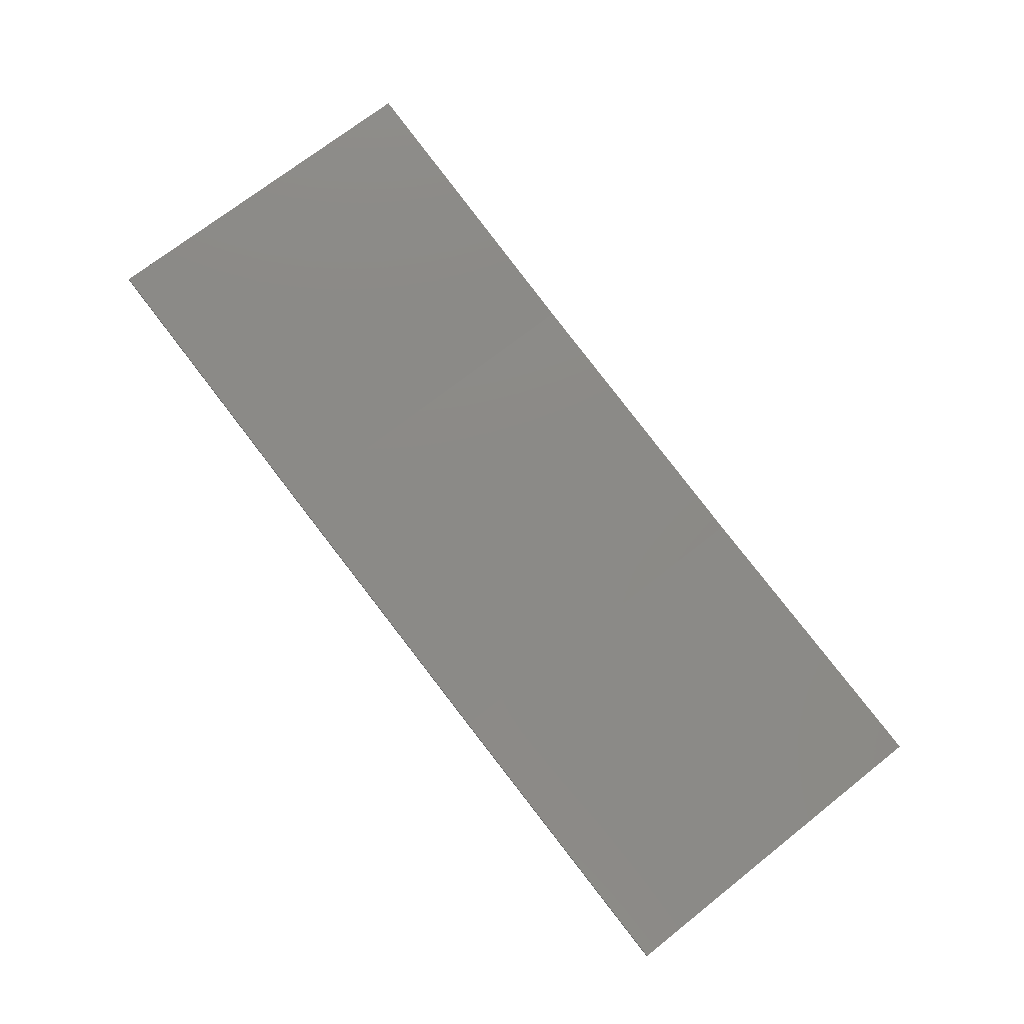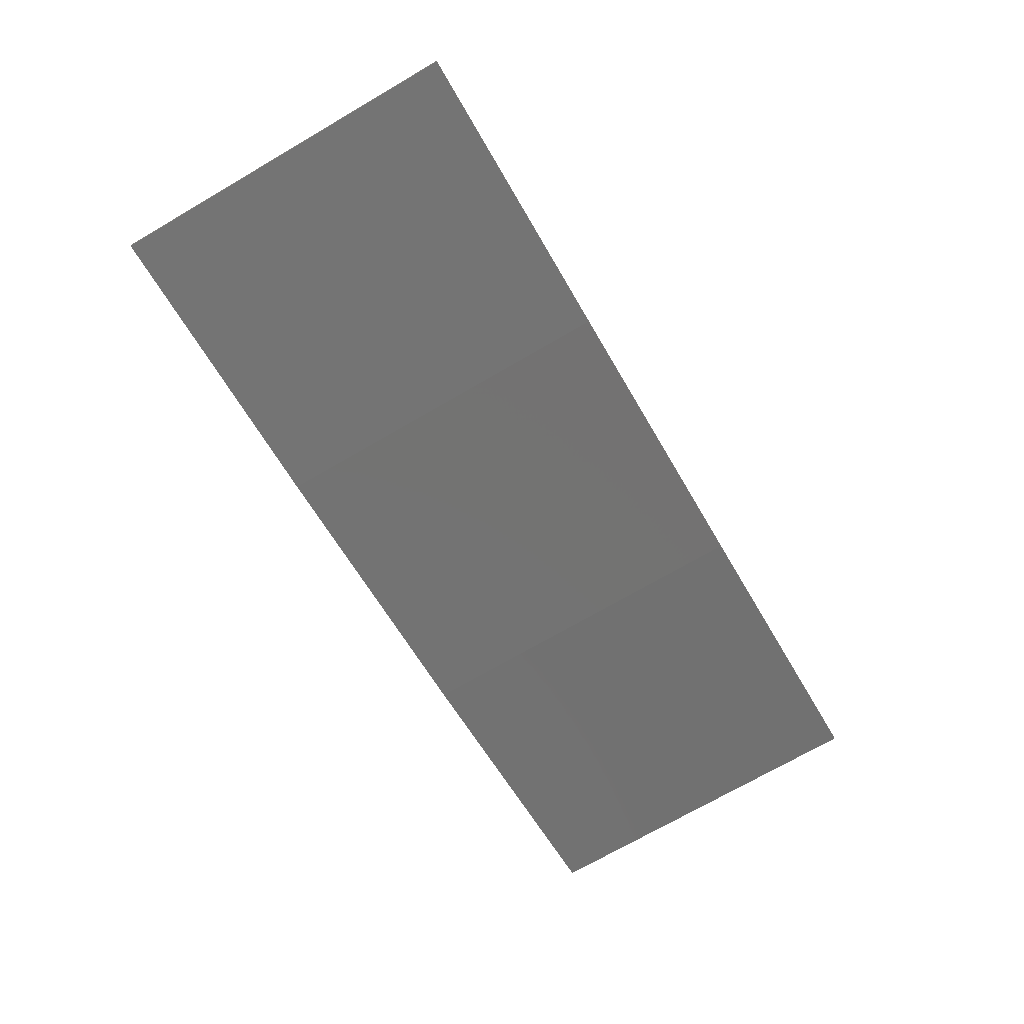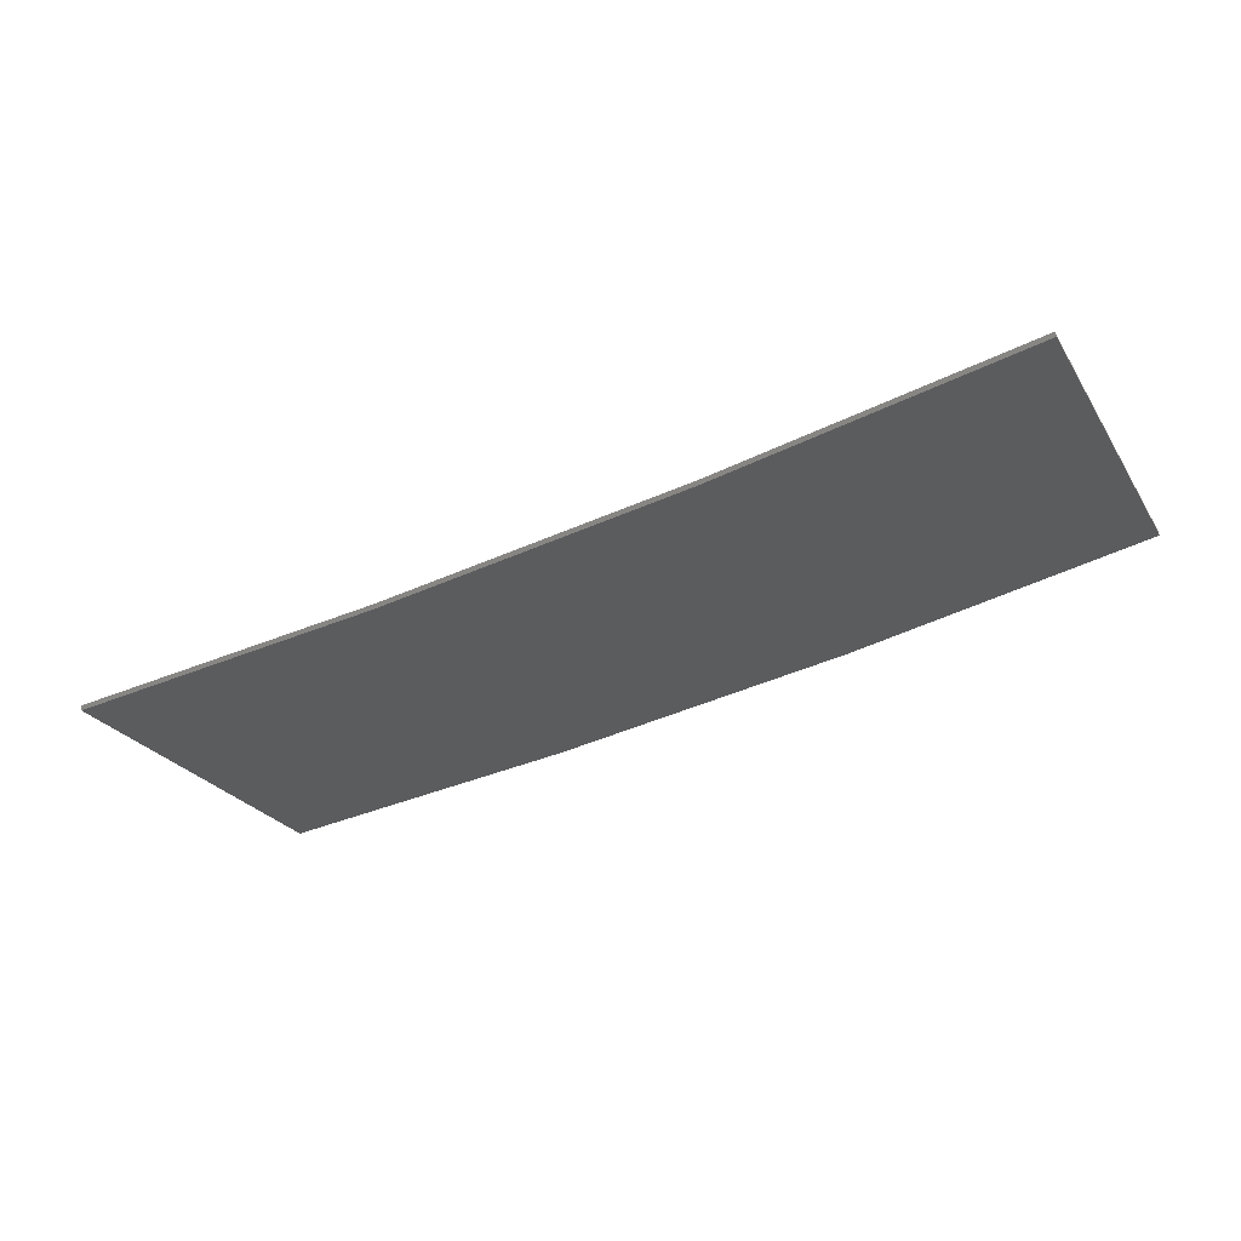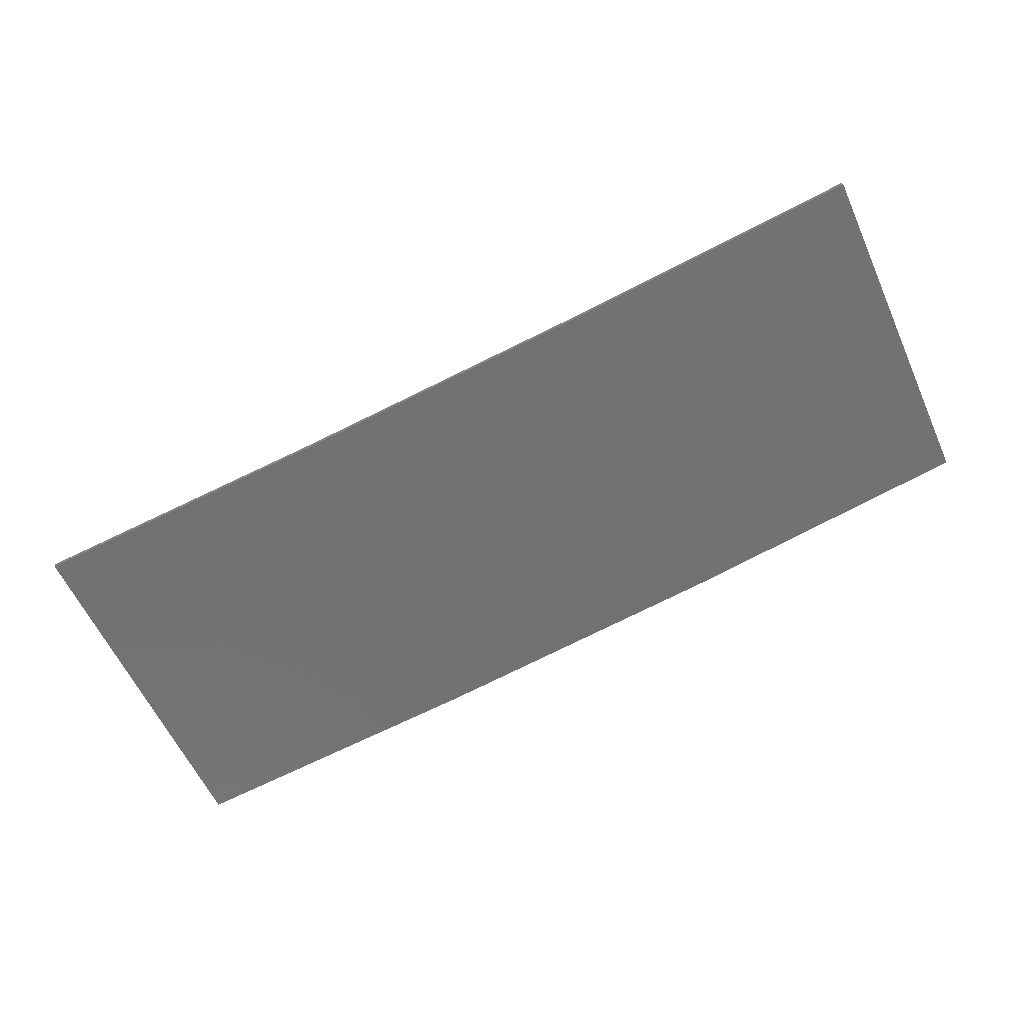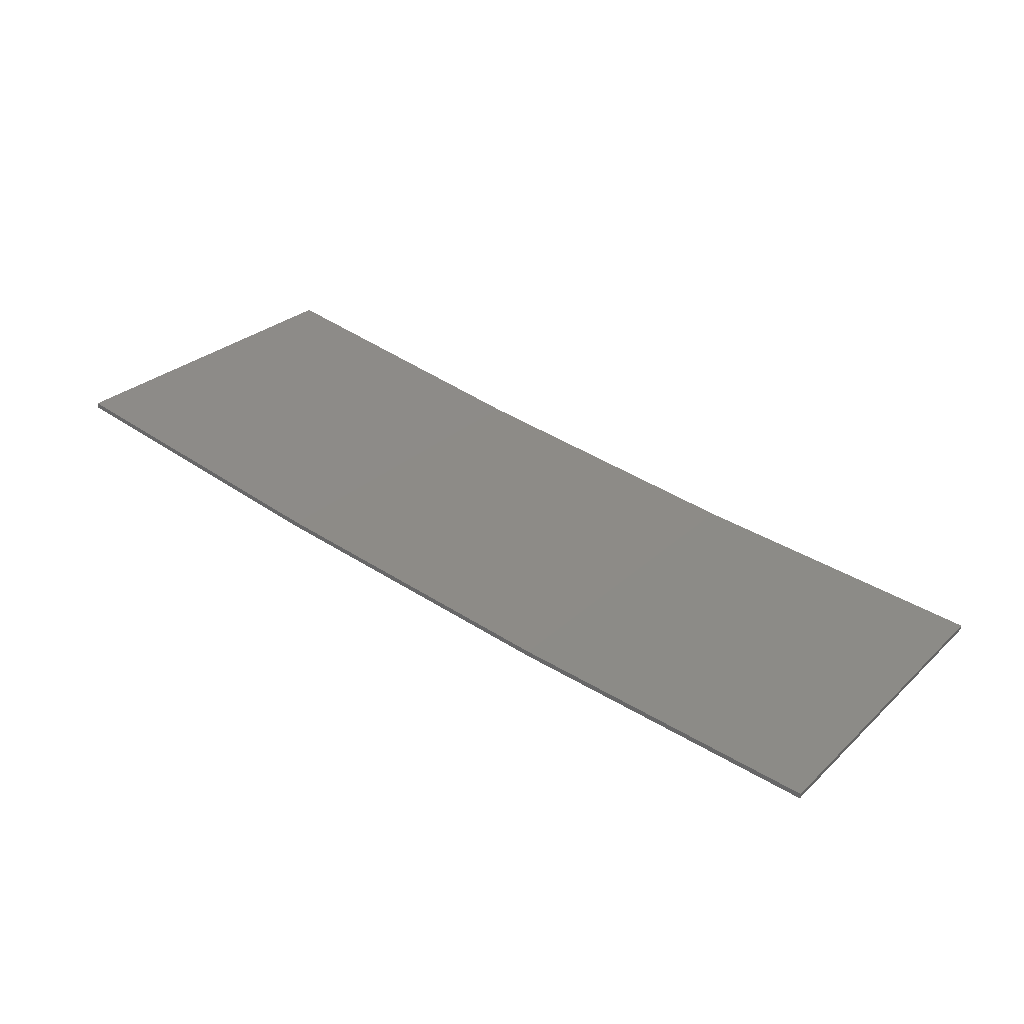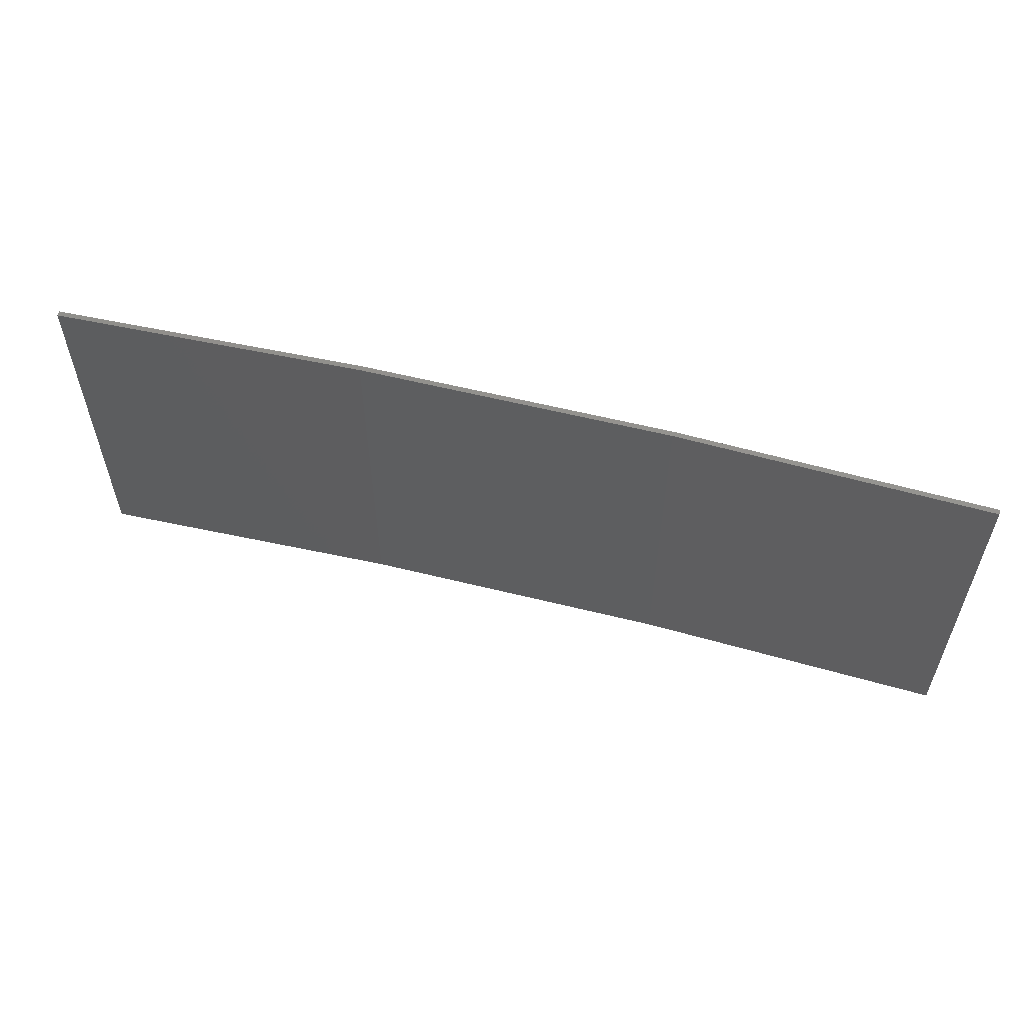
<metadata>
{"format":"stl","ext":"stl","renderer":"f3d","projection":"perspective","resolution":1024,"background":"white","views":[{"elev":71.5,"azim":-128.3,"up":"+Y"},{"elev":-72.4,"azim":-59.9,"up":"+Y"},{"elev":-25.8,"azim":25.4,"up":"+Y"},{"elev":-59.8,"azim":24.3,"up":"+Y"},{"elev":28.1,"azim":-143.8,"up":"+Y"},{"elev":57.0,"azim":-156.4,"up":"+Z"}]}
</metadata>
<code>
# stl→obj: 16 verts, 28 faces
v 9.877 -3.851 338.4
v 9.877 -3.851 334.9
v 12.92 -3.477 334.9
v 12.92 -3.477 338.4
v 15.95 -2.999 334.9
v 15.95 -2.999 338.4
v 18.96 -2.419 334.9
v 18.96 -2.419 338.4
v 18.95 -2.37 334.9
v 18.95 -2.37 338.4
v 9.872 -3.801 334.9
v 12.91 -3.427 338.4
v 12.91 -3.427 334.9
v 15.94 -2.95 334.9
v 9.872 -3.801 338.4
v 15.94 -2.95 338.4
f 1 2 3
f 4 3 5
f 4 1 3
f 6 5 7
f 6 4 5
f 8 6 7
f 8 9 10
f 7 9 8
f 11 12 13
f 13 12 14
f 15 12 11
f 14 16 9
f 12 16 14
f 16 10 9
f 15 11 1
f 11 2 1
f 5 14 9
f 5 9 7
f 3 13 14
f 3 14 5
f 2 11 13
f 2 13 3
f 16 6 10
f 10 6 8
f 12 4 16
f 16 4 6
f 15 1 12
f 12 1 4

</code>
